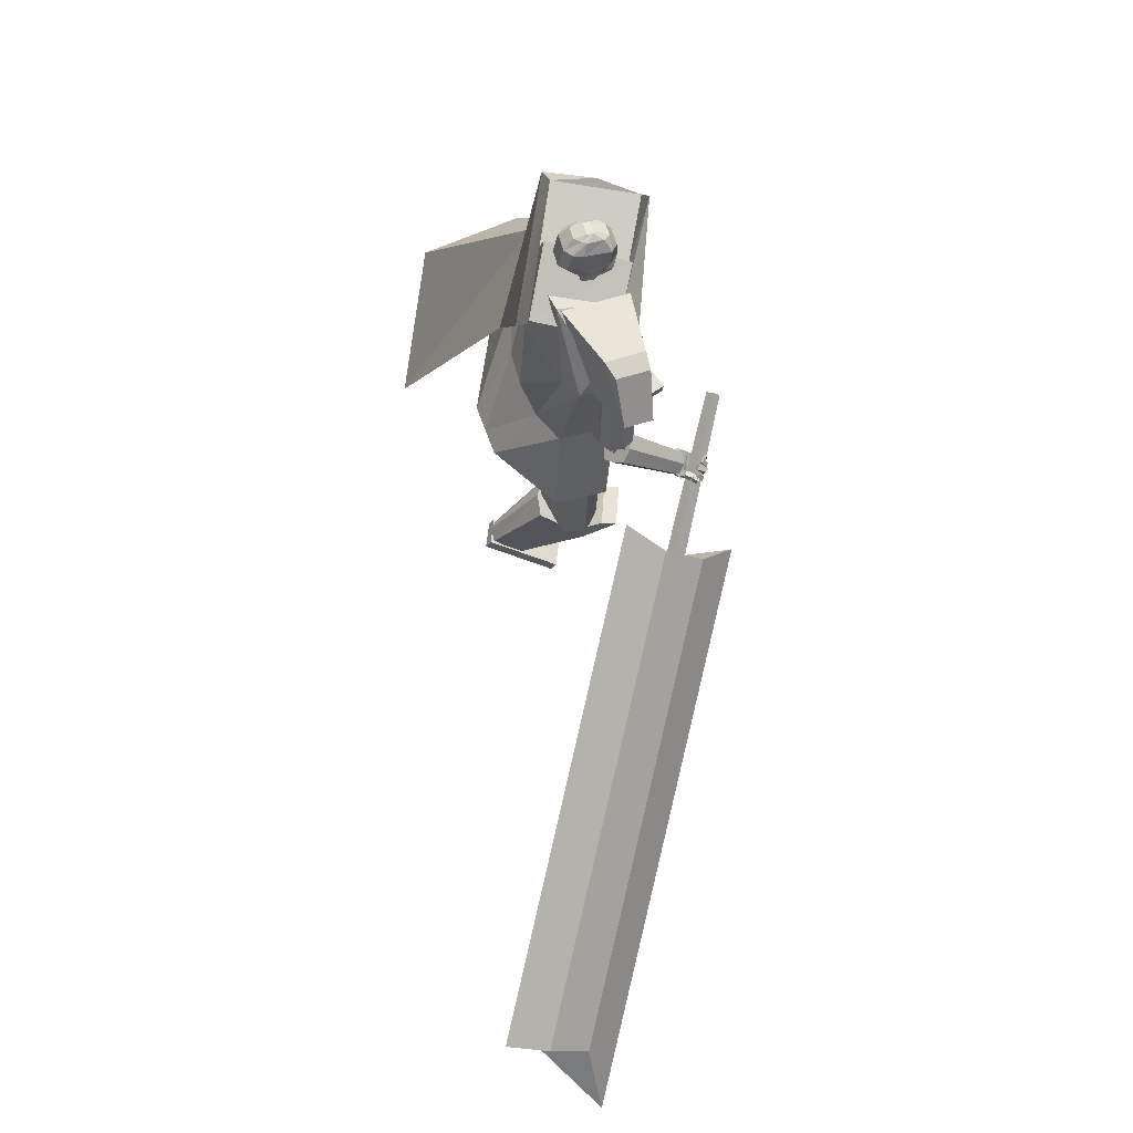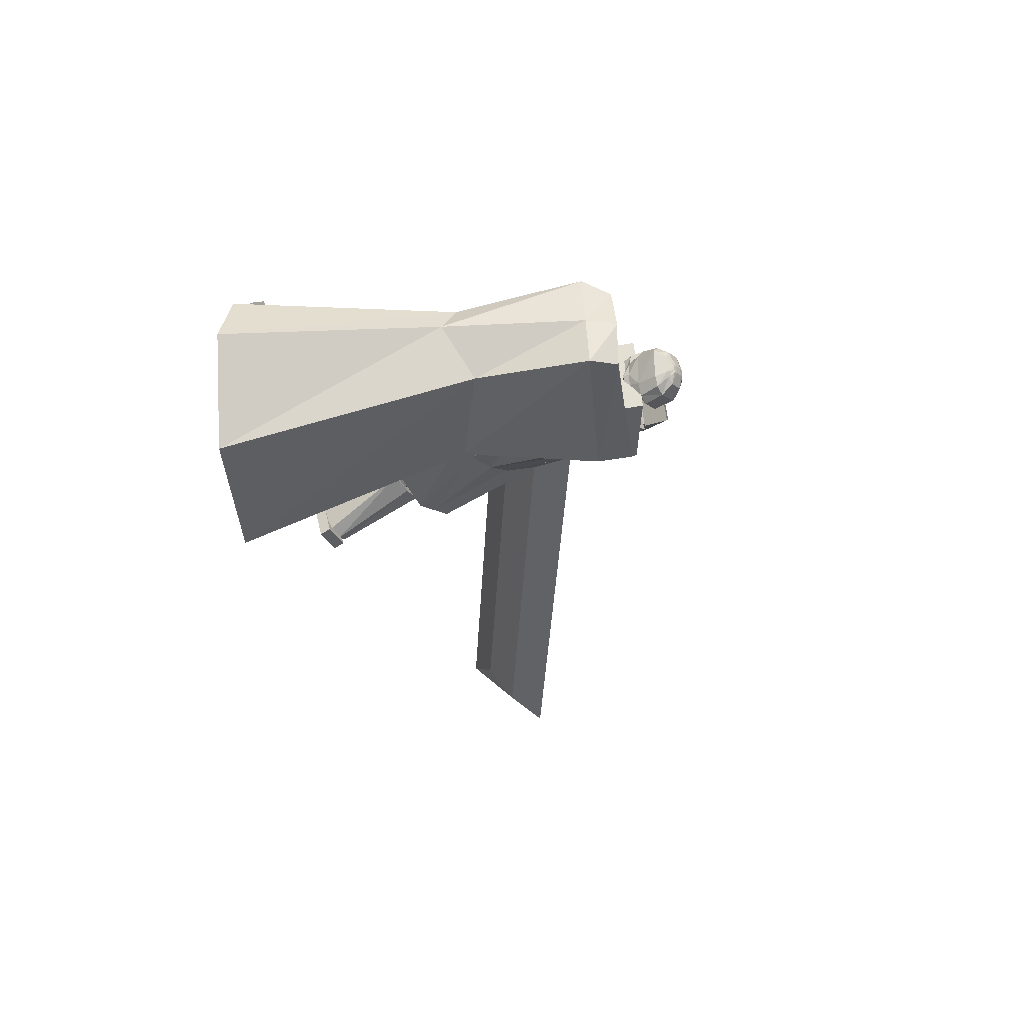
<metadata>
{"format":"obj","ext":"obj","renderer":"f3d","projection":"perspective","resolution":1024,"background":"white","views":[{"elev":65.3,"azim":-110.0,"up":"+Y"},{"elev":-9.8,"azim":116.1,"up":"+Z"}]}
</metadata>
<code>
o Cube.004
v 2.361 0.6575 1.903
v -0.6682 4.576 1.515
v 1.775 0.5899 -0.4355
v -0.2581 4.841 0.6256
v 2.877 1.085 2.225
v 0.7952 5.025 2.378
v 3.284 1.218 0.395
v 1.177 5.266 1.412
v -0.4982 4.199 1.874
v -0.03762 4.482 0.5556
v 1.466 5.039 1.415
v 0.9431 4.708 2.544
v 0.8024 3.077 0.6186
v 1.643 3.652 1.315
v 1.478 3.312 2.199
v 0.4496 2.752 2.124
v 0.5096 5.068 1.046
v 3.381 1.221 1.718
v 1.062 5.215 1.925
v 1.204 4.874 1.98
v 0.07788 4.779 1.947
v 1.802 3.286 1.945
v -0.6685 4.631 1.531
v -0.2583 4.896 0.6419
v 0.01251 4.981 1.976
v 0.4408 5.272 1.075
v 0.8696 0.04118 2.858
v 0.8652 0.177 2.886
v 0.5641 0.211 1.982
v 0.5596 0.3469 2.009
v 1.19 0.07345 2.753
v 1.186 0.2093 2.781
v 0.8849 0.2433 1.876
v 0.8804 0.3792 1.904
v 0.1282 4.816 1.693
v 0.2917 5.615 1.563
v 0.1462 4.838 1.543
v 0.3021 5.627 1.476
v 0.3571 5.575 1.417
v 0.4227 5.454 1.297
v 0.3676 5.218 1.216
v 0.3299 5.061 1.373
v 0.3244 4.987 1.369
v 0.3328 5.538 1.666
v 0.3748 5.388 1.742
v 0.3012 5.157 1.716
v 0.2451 5.023 1.655
v 0.2448 4.966 1.558
v 0.1402 4.83 1.593
v 0.2986 5.623 1.505
v 0.3101 4.97 1.488
v 0.3139 5.041 1.507
v 0.3779 5.192 1.37
v 0.4369 5.432 1.418
v 0.3791 5.563 1.472
v 0.2579 5.638 1.472
v 0.09873 4.82 1.69
v 0.1167 4.841 1.54
v 0.2476 5.625 1.559
v 0.169 4.919 1.712
v 0.188 5.018 1.766
v 0.1402 5.164 1.818
v 0.2678 5.392 1.805
v 0.2608 5.538 1.732
v 0.2267 4.993 1.358
v 0.236 5.077 1.364
v 0.2988 5.249 1.128
v 0.3395 5.479 1.206
v 0.3089 5.597 1.33
v 0.2545 5.633 1.501
v 0.1107 4.834 1.59
v 0.01058 4.833 1.682
v 0.1132 5.641 1.545
v 0.02858 4.855 1.532
v 0.1235 5.654 1.459
v 0.06796 5.618 1.389
v -0.005823 5.518 1.255
v -0.007094 5.274 1.18
v -0.047 5.117 1.336
v -0.06218 5.045 1.331
v 0.03292 5.583 1.636
v -0.0644 5.454 1.699
v -0.05705 5.211 1.681
v -0.03179 5.064 1.627
v -0.02951 5.007 1.531
v 0.02258 4.848 1.582
v 0.1201 5.65 1.487
v -0.07651 5.028 1.451
v -0.06301 5.097 1.47
v -0.05342 5.256 1.327
v -0.04825 5.505 1.37
v 0.03338 5.615 1.439
v 0.1687 5.651 1.464
v 0.03992 4.828 1.685
v 0.05792 4.85 1.534
v 0.1583 5.638 1.55
v -0.001255 4.945 1.695
v -0.000485 5.047 1.747
v 0.07652 5.174 1.812
v 0.02524 5.428 1.781
v 0.08787 5.564 1.715
v 0.03335 5.022 1.339
v 0.04755 5.105 1.346
v 0.08316 5.281 1.107
v 0.09693 5.516 1.182
v 0.136 5.623 1.313
v 0.1652 5.647 1.492
v 0.05192 4.843 1.584
v 1.241 2.106 1.248
v 0.9284 4.957 2.124
v 1.252 2.223 0.6173
v 1.133 5.089 1.68
v -0.01074 2.22 0.125
v 0.1941 4.967 0.9033
v -0.02914 1.934 1.688
v -0.0016 4.694 1.861
v 1.246 4.493 1.553
v 1.001 4.323 2.111
v 0.0683 3.901 1.937
v 0.05584 4.202 0.688
v 0.6715 5.069 1.228
v 0.3043 1.925 1.691
v 0.3227 2.211 0.1273
v 0.3577 4.845 1.967
v 0.5976 4.073 2.01
v 1.061 4.372 1.231
v -1.274 2.167 1.221
v -1.267 2.283 0.5893
v -1.035 4.289 0.9601
v -1.016 4.104 1.636
v -0.2802 4.997 0.9606
v -0.3626 1.943 1.686
v -0.3442 2.229 0.1227
v -0.3227 4.751 1.79
v -0.5614 3.966 1.771
v -0.763 4.245 0.8543
v 0.9896 3.182 0.8255
v 0.9647 3.062 1.451
v 0.007568 3.04 0.5999
v 0.462 3.021 0.6427
v 0.4076 2.865 1.499
v -0.003428 2.868 1.54
v -0.9257 3.214 0.7537
v -0.9324 3.093 1.402
v -0.4478 3.045 0.6364
v -0.4135 2.887 1.493
v -1.006 4.615 1.178
v -0.9944 4.501 1.599
v -1.065 4.894 1.729
v -1.085 4.974 1.23
v -1.096 4.391 1.093
v -1.069 4.28 1.79
v -0.3171 4.986 1.006
v -0.2843 4.852 1.841
v -1.296 4.907 1.289
v -1.279 4.841 1.708
v -1.66 4.434 1.263
v -1.646 4.378 1.613
v 0.6038 1.472 2.051
v 0.2951 2.75 1.295
v 0.6365 1.219 1.645
v 0.3361 2.433 0.7866
v 1.076 1.556 2.037
v 0.8865 2.854 1.278
v 1.109 1.302 1.631
v 0.9276 2.537 0.7693
v 0.8762 1.232 1.592
v 0.6365 2.449 0.7203
v 0.8309 1.584 2.155
v 0.5795 2.89 1.426
v -1.19 1.267 0.707
v -0.9579 2.763 0.7841
v -0.7325 1.185 0.5907
v -0.385 2.659 0.6398
v -1.083 1.207 1.171
v -0.8247 2.688 1.365
v -0.6252 1.124 1.055
v -0.2511 2.584 1.22
v -0.6265 1.144 0.8099
v -0.2529 2.61 0.9135
v -1.262 1.26 0.9708
v -1.049 2.755 1.114
v 0.6399 0.4047 2.326
v 0.5796 2.036 2.165
v 0.6221 0.2946 1.947
v 0.9379 0.3934 2.315
v 1.11 2.015 2.146
v 0.9201 0.2832 1.937
v 0.6353 0.3765 2.229
v 0.5703 1.886 2.066
v 0.9334 0.3652 2.218
v 1.101 1.866 2.047
v 0.5614 1.493 2.231
v 0.5304 1.321 1.551
v 1.061 1.301 1.532
v 1.092 1.473 2.212
v 1.084 1.447 2.033
v 0.5539 1.467 2.052
v 0.7678 0.2682 1.871
v 0.7889 0.399 2.32
v 0.8447 2.025 2.155
v 0.8355 1.876 2.056
v 0.7843 0.3709 2.223
v 0.8265 1.483 2.222
v 0.7955 1.288 1.474
v -0.8174 0.2647 0.231
v -1.352 1.343 1.345
v -0.6742 0.5095 -0.04307
v -0.5457 0.2418 0.3524
v -0.8685 1.303 1.561
v -0.4026 0.4866 0.07835
v -0.7808 0.3273 0.1609
v -1.279 1.338 1.181
v -0.5091 0.3044 0.2824
v -0.7957 1.297 1.397
v -1.212 0.9772 0.9633
v -0.9626 1.432 0.4902
v -0.4791 1.391 0.7062
v -0.7289 0.9365 1.179
v -0.6687 1.067 1.069
v -1.152 1.108 0.8532
v -0.5114 0.5441 -0.03395
v -0.6815 0.2532 0.2917
v -1.11 1.323 1.453
v -1.037 1.318 1.289
v -0.6449 0.3158 0.2216
v -0.9706 0.9569 1.071
v -0.6939 1.458 0.5466
v -1.051 -0.05141 0.5888
v -1.069 0.07179 0.6499
v -0.6524 0.3762 -0.1524
v -0.6709 0.4994 -0.09122
v -0.7464 -0.07895 0.7363
v -0.7649 0.04425 0.7975
v -0.3482 0.3486 -0.004793
v -0.3667 0.4718 0.05635
v -1.114 4.697 1.216
v -1.461 3.842 1.053
v -1.299 3.78 1.021
v -0.9617 4.636 1.198
v -1.615 3.899 1.121
v -1.263 4.75 1.28
v -1.628 3.886 1.286
v -1.272 4.722 1.449
v -1.249 3.757 1.186
v -0.8832 4.584 1.342
v -1.033 4.612 1.562
v -1.375 3.739 1.403
v -1.229 3.697 1.336
v -0.8902 4.567 1.501
v -1.532 3.796 1.431
v -1.184 4.666 1.582
v -1.313 3.712 1.365
v -1.46 3.048 2.03
v -1.555 3.116 2.08
v -1.438 3.803 1.431
v -1.389 2.966 1.965
v -1.222 3.602 1.277
v -1.458 2.889 1.883
v -1.316 3.5 1.166
v -1.673 3.086 2.033
v -1.598 3.763 1.367
v -1.596 3.552 1.17
v -1.671 2.928 1.885
v -1.742 3.01 1.949
v -1.693 3.66 1.257
v -1.577 2.858 1.837
v -1.474 3.46 1.104
v -1.628 3.612 1.296
v -1.29 3.747 1.281
v -1.488 3.398 1.234
v -1.482 3.893 1.369
v -1.459 3.722 1.378
v -1.306 3.823 1.08
v -1.315 3.503 1.332
v -1.515 3.962 1.158
v -1.688 2.95 1.92
v -1.658 2.81 2.152
v -1.64 2.878 1.902
v -1.612 2.757 2.13
v -1.484 3.069 2.064
v -1.556 2.864 2.223
v -1.413 3.01 2.05
v -1.493 2.827 2.225
v -1.697 2.821 2.089
v -1.654 2.761 2.053
v -1.468 2.869 2.226
v -1.512 2.921 2.226
v -1.705 2.809 1.991
v -1.433 2.897 2.131
v -1.491 2.995 2.156
v -1.747 2.87 1.981
v -1.688 2.851 2.052
v -1.65 2.787 2.016
v -1.455 2.875 2.192
v -1.517 2.947 2.19
v -1.673 2.834 2.071
v -1.734 2.788 2.151
v -1.657 2.782 2.055
v -1.718 2.738 2.135
v -1.622 2.837 2.112
v -1.684 2.793 2.192
v -1.606 2.786 2.096
v -1.667 2.741 2.177
v -1.73 2.773 2.137
v -1.81 2.833 2.184
v -1.74 2.731 2.174
v -1.819 2.792 2.221
v -1.686 2.799 2.178
v -1.766 2.859 2.225
v -1.696 2.758 2.215
v -1.775 2.818 2.262
v -1.8 2.811 2.19
v -1.797 2.89 2.113
v -1.844 2.837 2.214
v -1.84 2.916 2.138
v -1.759 2.845 2.227
v -1.755 2.925 2.15
v -1.802 2.871 2.252
v -1.799 2.951 2.175
v -1.708 2.771 2.144
v -1.732 2.777 2.16
v -1.706 2.738 2.153
v -1.735 2.747 2.18
v -1.679 2.78 2.169
v -1.705 2.787 2.188
v -1.678 2.748 2.177
v -1.705 2.755 2.202
v -1.796 2.818 2.203
v -1.811 2.839 2.203
v -1.806 2.801 2.223
v -1.829 2.832 2.225
v -1.769 2.836 2.226
v -1.787 2.859 2.228
v -1.778 2.817 2.247
v -1.803 2.846 2.252
v -1.656 2.815 2.101
v -1.721 2.83 2.189
v -1.653 2.76 2.112
v -1.718 2.774 2.2
v -1.603 2.825 2.138
v -1.667 2.84 2.226
v -1.6 2.77 2.149
v -1.665 2.785 2.237
v -1.714 2.832 2.187
v -1.757 2.919 2.24
v -1.741 2.797 2.222
v -1.784 2.884 2.275
v -1.662 2.833 2.227
v -1.706 2.92 2.28
v -1.689 2.798 2.262
v -1.732 2.885 2.315
v -1.757 2.884 2.246
v -1.728 2.948 2.162
v -1.787 2.926 2.268
v -1.758 2.99 2.183
v -1.704 2.904 2.28
v -1.675 2.968 2.195
v -1.734 2.946 2.302
v -1.705 3.011 2.217
v -1.696 2.805 2.186
v -1.712 2.836 2.206
v -1.715 2.78 2.211
v -1.731 2.812 2.23
v -1.665 2.806 2.211
v -1.68 2.837 2.23
v -1.684 2.781 2.236
v -1.699 2.812 2.255
v -1.746 2.905 2.248
v -1.762 2.936 2.267
v -1.765 2.88 2.273
v -1.781 2.912 2.292
v -1.715 2.906 2.272
v -1.73 2.937 2.292
v -1.734 2.881 2.297
v -1.749 2.912 2.316
v -1.607 2.828 2.146
v -1.652 2.804 2.232
v -1.588 2.781 2.143
v -1.633 2.756 2.228
v -1.559 2.845 2.176
v -1.604 2.821 2.262
v -1.54 2.798 2.172
v -1.585 2.773 2.258
v -1.645 2.806 2.226
v -1.689 2.873 2.286
v -1.657 2.769 2.259
v -1.7 2.836 2.319
v -1.594 2.815 2.254
v -1.637 2.882 2.314
v -1.606 2.778 2.287
v -1.649 2.845 2.347
v -1.679 2.858 2.283
v -1.653 2.944 2.239
v -1.708 2.883 2.316
v -1.682 2.969 2.272
v -1.632 2.862 2.319
v -1.607 2.948 2.276
v -1.661 2.888 2.352
v -1.635 2.974 2.309
v -1.625 2.786 2.222
v -1.641 2.81 2.243
v -1.634 2.759 2.245
v -1.649 2.784 2.267
v -1.594 2.791 2.239
v -1.61 2.815 2.26
v -1.602 2.765 2.262
v -1.618 2.789 2.283
v -1.677 2.855 2.296
v -1.682 2.88 2.303
v -1.689 2.844 2.319
v -1.696 2.871 2.328
v -1.645 2.864 2.311
v -1.654 2.886 2.324
v -1.658 2.847 2.337
v -1.666 2.874 2.347
v -1.552 2.872 2.196
v -1.576 2.872 2.267
v -1.524 2.849 2.206
v -1.547 2.85 2.276
v -1.527 2.908 2.204
v -1.551 2.908 2.275
v -1.498 2.885 2.214
v -1.522 2.885 2.285
v -1.579 2.877 2.272
v -1.614 2.916 2.324
v -1.561 2.857 2.299
v -1.597 2.896 2.351
v -1.546 2.906 2.272
v -1.581 2.945 2.325
v -1.528 2.886 2.299
v -1.564 2.925 2.352
v -1.602 2.919 2.314
v -1.631 2.985 2.294
v -1.622 2.92 2.346
v -1.65 2.986 2.327
v -1.568 2.94 2.333
v -1.597 3.006 2.314
v -1.588 2.941 2.366
v -1.617 3.007 2.346
v -1.564 2.876 2.263
v -1.573 2.88 2.285
v -1.544 2.86 2.271
v -1.556 2.865 2.297
v -1.545 2.894 2.266
v -1.554 2.901 2.284
v -1.528 2.879 2.277
v -1.539 2.885 2.3
v -1.597 2.911 2.325
v -1.604 2.93 2.325
v -1.593 2.903 2.344
v -1.613 2.928 2.346
v -1.574 2.923 2.334
v -1.582 2.943 2.334
v -1.578 2.919 2.354
v -1.592 2.941 2.357
v -1.705 2.881 1.964
v -1.747 2.924 2.008
v -1.715 2.836 1.998
v -1.757 2.88 2.042
v -1.646 2.897 2.003
v -1.688 2.94 2.047
v -1.656 2.853 2.037
v -1.698 2.896 2.081
v -1.747 2.947 2.024
v -1.806 2.952 2.07
v -1.757 2.892 2.018
v -1.816 2.897 2.064
v -1.704 2.933 2.08
v -1.763 2.938 2.126
v -1.714 2.878 2.074
v -1.773 2.883 2.12
v -1.829 2.947 2.098
v -1.868 2.916 2.153
v -1.825 2.897 2.072
v -1.864 2.866 2.128
v -1.767 2.934 2.133
v -1.806 2.902 2.189
v -1.763 2.884 2.107
v -1.802 2.852 2.163
v -1.73 2.92 2.018
v -1.747 2.933 2.034
v -1.733 2.893 2.023
v -1.753 2.898 2.04
v -1.698 2.926 2.054
v -1.718 2.931 2.071
v -1.705 2.891 2.058
v -1.723 2.899 2.074
v -1.795 2.942 2.078
v -1.815 2.941 2.096
v -1.802 2.908 2.069
v -1.817 2.9 2.088
v -1.767 2.936 2.108
v -1.783 2.927 2.128
v -1.768 2.898 2.096
v -1.789 2.893 2.118
v -1.589 2.964 1.877
v -1.631 3.019 1.893
v -1.454 3.036 1.97
v -1.512 3.084 1.988
v -1.568 3.091 1.74
v -1.611 3.146 1.756
v -1.432 3.164 1.831
v -1.487 3.217 1.844
v -2.577 2.32 1.965
v -7.059 -0.2452 -1.105
v -2.379 2.14 1.828
v -6.862 -0.4254 -1.242
v -2.506 2.749 1.503
v -6.989 0.1842 -1.567
v -2.309 2.569 1.366
v -6.792 0.004027 -1.704
v -2.4 1.91 2.428
v -7.586 -1.058 -1.124
v -2.2 3.129 1.116
v -6.826 0.4821 -2.053
v -1.052 3.269 2.717
v -2.788 2.247 1.566
v -0.9699 3.194 2.66
v -2.706 2.172 1.508
v -1.041 3.338 2.642
v -2.766 2.38 1.424
v -0.9585 3.263 2.585
v -2.684 2.304 1.366
f 10 4 17 8 11
f 20 19 6 12
f 12 6 21 2 9
f 21 17 26 25
f 15 12 9 16
f 22 20 12 15
f 13 10 11 14
f 3 13 14 7
f 18 22 15 5
f 5 15 16 1
f 7 14 22 18
f 14 11 20 22
f 11 8 19 20
f 17 4 24 26
f 25 26 24 23
f 4 2 23 24
f 2 21 25 23
f 8 17 21 6 19
f 27 28 30 29
f 29 30 34 33
f 33 34 32 31
f 31 32 28 27
f 29 33 31 27
f 34 30 28 32
f 69 56 38 39
f 71 108 95 58
f 91 82 81 92
f 71 49 35 57
f 100 63 64 101
f 58 95 102 65
f 69 106 93 56
f 51 52 47 48
f 52 53 46 47
f 63 100 99 62
f 70 59 36 50
f 49 51 48 35
f 67 41 42 66
f 68 40 41 67
f 53 54 45 46
f 58 65 43 37
f 65 66 42 43
f 42 41 53 52
f 41 40 54 53
f 68 69 39 40
f 40 39 55 54
f 46 45 63 62
f 47 46 62 61
f 43 42 52 51
f 37 43 51 49
f 107 96 59 70
f 58 37 49 71
f 39 38 50 55
f 55 50 36 44
f 57 94 108 71
f 38 56 70 50
f 67 104 105 68
f 93 107 70 56
f 101 64 59 96
f 45 44 64 63
f 66 103 104 67
f 65 102 103 66
f 48 47 61 60
f 35 48 60 57
f 44 36 59 64
f 68 105 106 69
f 106 76 75 93
f 94 57 60 97
f 108 94 72 86
f 88 85 84 89
f 89 84 83 90
f 73 96 107 87
f 86 72 85 88
f 78 104 103 79
f 77 105 104 78
f 90 83 82 91
f 95 74 80 102
f 102 80 79 103
f 79 89 90 78
f 78 90 91 77
f 105 77 76 106
f 77 91 92 76
f 83 99 100 82
f 84 98 99 83
f 80 88 89 79
f 74 86 88 80
f 95 108 86 74
f 76 92 87 75
f 92 81 73 87
f 75 87 107 93
f 97 60 61 98
f 54 55 44 45
f 82 100 101 81
f 85 97 98 84
f 72 94 97 85
f 81 101 96 73
f 126 121 112 117
f 117 112 110 118
f 123 111 109 122
f 121 114 116 124
f 125 124 116 119
f 141 125 119 142
f 137 117 118 138
f 140 126 117 137
f 139 120 126 140
f 138 118 125 141
f 118 110 124 125
f 112 121 124 110
f 113 123 122 115
f 120 114 121 126
f 136 129 131
f 133 132 127 128
f 131 134 116 114
f 135 119 116 134
f 146 142 119 135
f 143 144 130 129
f 145 143 129 136
f 139 145 136 120
f 144 146 135 130
f 113 115 132 133
f 120 136 131 114
f 135 134 130
f 127 132 146 144
f 113 133 145 139
f 133 128 143 145
f 128 127 144 143
f 132 115 142 146
f 109 138 141 122
f 113 139 140 123
f 123 140 137 111
f 111 137 138 109
f 122 141 142 115
f 129 130 148 147
f 134 148 130
f 129 147 131
f 150 151 157 155
f 153 151 150
f 150 149 154 153
f 152 154 149
f 157 158 156 155
f 151 152 158 157
f 152 149 156 158
f 149 150 155 156
f 159 160 162 161
f 167 168 166 165
f 165 166 164 163
f 169 170 160 159
f 167 165 163 169
f 168 162 160 170
f 166 168 170 164
f 161 167 169 159
f 163 164 170 169
f 161 162 168 167
f 171 172 174 173
f 179 180 178 177
f 177 178 176 175
f 181 182 172 171
f 179 177 175 181
f 180 174 172 182
f 178 180 182 176
f 173 179 181 171
f 175 176 182 181
f 173 174 180 179
f 197 192 187 196
f 204 201 184 193
f 203 191 186 200
f 202 190 184 201
f 199 188 191 203
f 193 184 190 198
f 183 193 198 189
f 188 195 197 191
f 200 204 193 183
f 191 197 196 186
f 199 205 195 188
f 189 198 194 185
f 185 194 205 199
f 186 196 204 200
f 185 199 203 189
f 192 202 201 187
f 189 203 200 183
f 196 187 201 204
f 202 192 197 198 190
f 195 194 198 197
f 205 194 195
f 220 215 210 219
f 227 224 207 216
f 226 214 209 223
f 225 213 207 224
f 222 211 214 226
f 216 207 213 221
f 206 216 221 212
f 211 218 220 214
f 223 227 216 206
f 214 220 219 209
f 222 228 218 211
f 212 221 217 208
f 208 217 228 222
f 209 219 227 223
f 208 222 226 212
f 215 225 224 210
f 212 226 223 206
f 219 210 224 227
f 225 215 220 221 213
f 218 217 221 220
f 228 217 218
f 229 230 232 231
f 231 232 236 235
f 235 236 234 233
f 233 234 230 229
f 231 235 233 229
f 236 232 230 234
f 243 244 242 241
f 238 237 240 239
f 241 242 237 238
f 248 251 243 241 238 239 245 249
f 239 240 246 245
f 243 251 252 244
f 248 249 250 247
f 251 248 247 252
f 249 245 246 250
f 242 244 252 247 250 246 240 237
f 259 260 258 257
f 254 253 256 255
f 257 258 253 254
f 264 267 259 257 254 255 261 265
f 255 256 262 261
f 259 267 268 260
f 264 265 266 263
f 267 264 263 268
f 265 261 262 266
f 258 260 268 263 266 262 256 253
f 269 270 272 271
f 271 272 276 275
f 275 276 274 273
f 273 274 270 269
f 271 275 273 269
f 276 272 270 274
f 285 286 280 278
f 286 287 284 280
f 287 288 282 284
f 288 285 278 282
f 279 497 499 283
f 284 282 278 280
f 296 293 285 288
f 295 296 288 287
f 294 295 287 286
f 293 294 286 285
f 277 279 289 292
f 279 283 290 289
f 283 281 291 290
f 281 277 292 291
f 292 289 294 293
f 289 290 295 294
f 290 291 296 295
f 291 292 293 296
f 297 299 300 298
f 299 303 304 300
f 303 301 302 304
f 301 297 298 302
f 299 297 301 303
f 304 302 298 300
f 305 307 308 306
f 307 311 312 308
f 311 309 310 312
f 309 305 306 310
f 307 305 309 311
f 312 310 306 308
f 313 315 316 314
f 315 319 320 316
f 319 317 318 320
f 317 313 314 318
f 315 313 317 319
f 320 318 314 316
f 321 323 324 322
f 323 327 328 324
f 327 325 326 328
f 325 321 322 326
f 323 321 325 327
f 328 326 322 324
f 329 331 332 330
f 331 335 336 332
f 335 333 334 336
f 333 329 330 334
f 331 329 333 335
f 336 334 330 332
f 337 339 340 338
f 339 343 344 340
f 343 341 342 344
f 341 337 338 342
f 339 337 341 343
f 344 342 338 340
f 345 347 348 346
f 347 351 352 348
f 351 349 350 352
f 349 345 346 350
f 347 345 349 351
f 352 350 346 348
f 353 355 356 354
f 355 359 360 356
f 359 357 358 360
f 357 353 354 358
f 355 353 357 359
f 360 358 354 356
f 361 363 364 362
f 363 367 368 364
f 367 365 366 368
f 365 361 362 366
f 363 361 365 367
f 368 366 362 364
f 369 371 372 370
f 371 375 376 372
f 375 373 374 376
f 373 369 370 374
f 371 369 373 375
f 376 374 370 372
f 377 379 380 378
f 379 383 384 380
f 383 381 382 384
f 381 377 378 382
f 379 377 381 383
f 384 382 378 380
f 385 387 388 386
f 387 391 392 388
f 391 389 390 392
f 389 385 386 390
f 387 385 389 391
f 392 390 386 388
f 393 395 396 394
f 395 399 400 396
f 399 397 398 400
f 397 393 394 398
f 395 393 397 399
f 400 398 394 396
f 401 403 404 402
f 403 407 408 404
f 407 405 406 408
f 405 401 402 406
f 403 401 405 407
f 408 406 402 404
f 409 411 412 410
f 411 415 416 412
f 415 413 414 416
f 413 409 410 414
f 411 409 413 415
f 416 414 410 412
f 417 419 420 418
f 419 423 424 420
f 423 421 422 424
f 421 417 418 422
f 419 417 421 423
f 424 422 418 420
f 425 427 428 426
f 427 431 432 428
f 431 429 430 432
f 429 425 426 430
f 427 425 429 431
f 432 430 426 428
f 433 435 436 434
f 435 439 440 436
f 439 437 438 440
f 437 433 434 438
f 435 433 437 439
f 440 438 434 436
f 441 443 444 442
f 443 447 448 444
f 447 445 446 448
f 445 441 442 446
f 443 441 445 447
f 448 446 442 444
f 449 451 452 450
f 451 455 456 452
f 455 453 454 456
f 453 449 450 454
f 451 449 453 455
f 456 454 450 452
f 457 459 460 458
f 459 463 464 460
f 463 461 462 464
f 461 457 458 462
f 459 457 461 463
f 464 462 458 460
f 465 467 468 466
f 467 471 472 468
f 471 469 470 472
f 469 465 466 470
f 467 465 469 471
f 472 470 466 468
f 473 475 476 474
f 475 479 480 476
f 479 477 478 480
f 477 473 474 478
f 475 473 477 479
f 480 478 474 476
f 481 483 484 482
f 483 487 488 484
f 487 485 486 488
f 485 481 482 486
f 483 481 485 487
f 488 486 482 484
f 489 491 492 490
f 491 495 496 492
f 495 493 494 496
f 493 489 490 494
f 491 489 493 495
f 496 494 490 492
f 500 499 503 504
f 277 498 497 279
f 283 499 500 281
f 281 500 498 277
f 501 502 504 503
f 497 498 502 501
f 498 500 504 502
f 499 497 501 503
f 512 508 514 506 510 516
f 513 514 508 507
f 507 508 512 511
f 515 516 510 509
f 509 510 506 505
f 511 512 516 515
f 505 506 514 513
f 517 518 520 519
f 519 520 524 523
f 523 524 522 521
f 521 522 518 517
f 519 523 521 517
f 524 520 518 522
f 511 509 505 507
f 515 509 511
f 513 507 505
f 62 99 98 61

</code>
